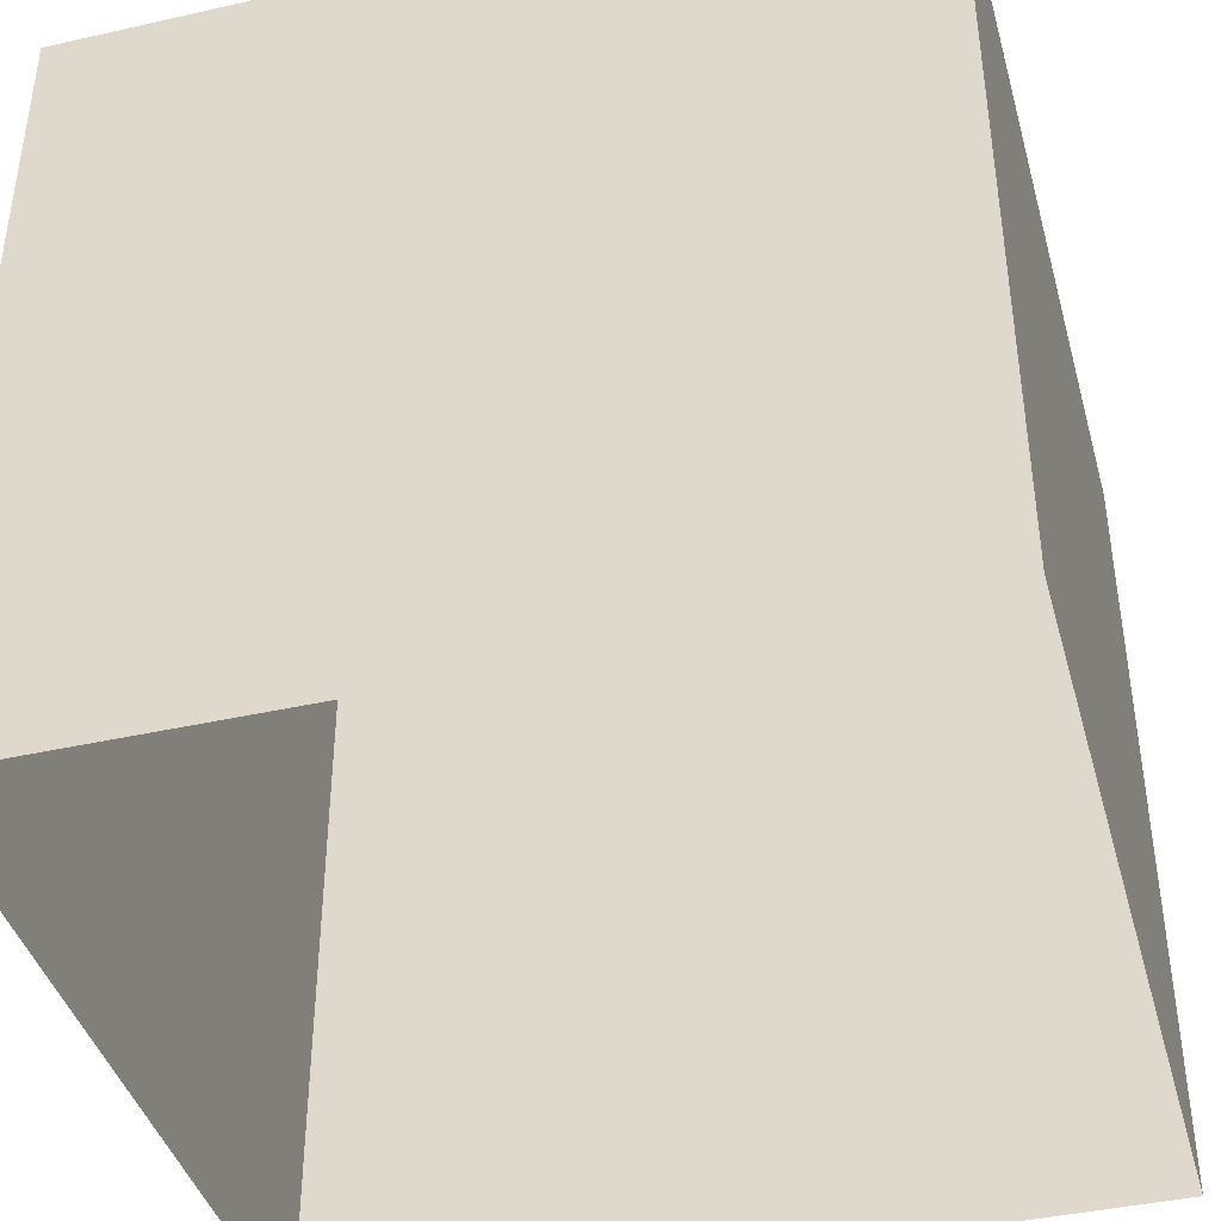
<metadata>
{"format":"obj","ext":"obj","renderer":"f3d","projection":"perspective","resolution":1024,"background":"white","views":[{"elev":-41.3,"azim":105.3,"up":"+Z"}]}
</metadata>
<code>
g Develop_Shield
v -25 -25 50
v -20 -25 50
v -20 -20 50
v -25 -20 50
v -15 -20 50
v -15 -25 50
v -10 -20 50
v -10 -25 50
v -5 -20 50
v -5 -25 50
v 0 -20 50
v 0 -25 50
v 5 -20 50
v 5 -25 50
v 10 -20 50
v 10 -25 50
v 15 -20 50
v 15 -25 50
v 20 -20 50
v 20 -25 50
v 25 -20 50
v 25 -25 50
v -5 -15 50
v 0 -15 50
v 5 -15 50
v 10 -15 50
v 15 -15 50
v 20 -15 50
v 25 -15 50
v 0 -10 50
v -5 -10 50
v -10 -15 50
v -15 -15 50
v -20 -15 50
v -25 -15 50
v -20 -10 50
v -25 -10 50
v -15 -10 50
v -10 -10 50
v 25 -10 50
v -20 -5 50
v -25 -5 50
v -15 -5 50
v -10 -5 50
v -5 -5 50
v 0 -5 50
v 5 -5 50
v 5 -10 50
v 10 -10 50
v 15 -10 50
v 20 -10 50
v 10 -5 50
v 15 -5 50
v 20 -5 50
v 25 -5 50
v 10 0 50
v 5 0 50
v 15 0 50
v 20 0 50
v 25 0 50
v 10 5 50
v 5 5 50
v 0 0 50
v -5 0 50
v -10 0 50
v -15 0 50
v -20 0 50
v -25 0 50
v -20 5 50
v -25 5 50
v -15 5 50
v -10 5 50
v -5 5 50
v 0 5 50
v -20 10 50
v -25 10 50
v -15 10 50
v -10 10 50
v -5 10 50
v 0 10 50
v 5 10 50
v 10 10 50
v 15 10 50
v 15 5 50
v 20 5 50
v 25 5 50
v 20 10 50
v 25 10 50
v -5 15 50
v 0 15 50
v 10 15 50
v 15 15 50
v 20 15 50
v 25 15 50
v 0 20 50
v -5 20 50
v -10 15 50
v -15 15 50
v -20 15 50
v -25 15 50
v -20 20 50
v -25 20 50
v -15 20 50
v -10 20 50
v -20 25 50
v -25 25 50
v -15 25 50
v -10 25 50
v -5 25 50
v 0 25 50
v 5 25 50
v 5 20 50
v 5 15 50
v 10 20 50
v 15 20 50
v 20 20 50
v 25 20 50
v 10 25 50
v 15 25 50
v 20 25 50
v 25 25 50
v -25 -25 0
v -20 -25 0
v -20 -25 5
v -25 -25 5
v -15 -25 5
v -15 -25 0
v -10 -25 5
v -10 -25 0
v -5 -25 5
v -5 -25 0
v 0 -25 5
v 0 -25 0
v 5 -25 5
v 5 -25 0
v 10 -25 5
v 10 -25 0
v 15 -25 5
v 15 -25 0
v 20 -25 5
v 20 -25 0
v 25 -25 5
v 25 -25 0
v -5 -25 10
v 0 -25 10
v 5 -25 10
v 10 -25 10
v 15 -25 10
v 20 -25 10
v 25 -25 10
v 0 -25 15
v -5 -25 15
v -10 -25 10
v -15 -25 10
v -20 -25 10
v -25 -25 10
v -20 -25 15
v -25 -25 15
v -15 -25 15
v -10 -25 15
v 25 -25 15
v -20 -25 20
v -25 -25 20
v -15 -25 20
v -10 -25 20
v -5 -25 20
v 0 -25 20
v 5 -25 20
v 5 -25 15
v 10 -25 15
v 15 -25 15
v 20 -25 15
v 10 -25 20
v 15 -25 20
v 20 -25 20
v 25 -25 20
v 10 -25 25
v 5 -25 25
v 15 -25 25
v 20 -25 25
v 25 -25 25
v 10 -25 30
v 5 -25 30
v 0 -25 25
v -5 -25 25
v -10 -25 25
v -15 -25 25
v -20 -25 25
v -25 -25 25
v -20 -25 30
v -25 -25 30
v -15 -25 30
v -10 -25 30
v -5 -25 30
v 0 -25 30
v -20 -25 35
v -25 -25 35
v -15 -25 35
v -10 -25 35
v -5 -25 35
v 0 -25 35
v 5 -25 35
v 10 -25 35
v 15 -25 35
v 15 -25 30
v 20 -25 30
v 25 -25 30
v 20 -25 35
v 25 -25 35
v -5 -25 40
v 0 -25 40
v 10 -25 40
v 15 -25 40
v 20 -25 40
v 25 -25 40
v 0 -25 45
v -5 -25 45
v -10 -25 40
v -15 -25 40
v -20 -25 40
v -25 -25 40
v -20 -25 45
v -25 -25 45
v -15 -25 45
v -10 -25 45
v -20 -25 50
v -25 -25 50
v -15 -25 50
v -10 -25 50
v -5 -25 50
v 0 -25 50
v 5 -25 50
v 5 -25 45
v 5 -25 40
v 10 -25 45
v 15 -25 45
v 20 -25 45
v 25 -25 45
v 10 -25 50
v 15 -25 50
v 20 -25 50
v 25 -25 50
v 25 -25 0
v 25 -20 0
v 25 -20 5
v 25 -25 5
v 25 -15 5
v 25 -15 0
v 25 -10 5
v 25 -10 0
v 25 -5 5
v 25 -5 0
v 25 0 5
v 25 0 0
v 25 5 5
v 25 5 0
v 25 10 5
v 25 10 0
v 25 15 5
v 25 15 0
v 25 20 5
v 25 20 0
v 25 25 5
v 25 25 0
v 25 -5 10
v 25 0 10
v 25 5 10
v 25 10 10
v 25 15 10
v 25 20 10
v 25 25 10
v 25 0 15
v 25 -5 15
v 25 -10 10
v 25 -15 10
v 25 -20 10
v 25 -25 10
v 25 -20 15
v 25 -25 15
v 25 -15 15
v 25 -10 15
v 25 25 15
v 25 -20 20
v 25 -25 20
v 25 -15 20
v 25 -10 20
v 25 -5 20
v 25 0 20
v 25 5 20
v 25 5 15
v 25 10 15
v 25 15 15
v 25 20 15
v 25 10 20
v 25 15 20
v 25 20 20
v 25 25 20
v 25 10 25
v 25 5 25
v 25 15 25
v 25 20 25
v 25 25 25
v 25 10 30
v 25 5 30
v 25 0 25
v 25 -5 25
v 25 -10 25
v 25 -15 25
v 25 -20 25
v 25 -25 25
v 25 -20 30
v 25 -25 30
v 25 -15 30
v 25 -10 30
v 25 -5 30
v 25 0 30
v 25 -20 35
v 25 -25 35
v 25 -15 35
v 25 -10 35
v 25 -5 35
v 25 0 35
v 25 5 35
v 25 10 35
v 25 15 35
v 25 15 30
v 25 20 30
v 25 25 30
v 25 20 35
v 25 25 35
v 25 -5 40
v 25 0 40
v 25 10 40
v 25 15 40
v 25 20 40
v 25 25 40
v 25 0 45
v 25 -5 45
v 25 -10 40
v 25 -15 40
v 25 -20 40
v 25 -25 40
v 25 -20 45
v 25 -25 45
v 25 -15 45
v 25 -10 45
v 25 -20 50
v 25 -25 50
v 25 -15 50
v 25 -10 50
v 25 -5 50
v 25 0 50
v 25 5 50
v 25 5 45
v 25 5 40
v 25 10 45
v 25 15 45
v 25 20 45
v 25 25 45
v 25 10 50
v 25 15 50
v 25 20 50
v 25 25 50
v 25 25 0
v 20 25 0
v 20 25 5
v 25 25 5
v 15 25 5
v 15 25 0
v 10 25 5
v 10 25 0
v 5 25 5
v 5 25 0
v 0 25 5
v 0 25 0
v -5 25 5
v -5 25 0
v -10 25 5
v -10 25 0
v -15 25 5
v -15 25 0
v -20 25 5
v -20 25 0
v -25 25 5
v -25 25 0
v 5 25 10
v 0 25 10
v -5 25 10
v -10 25 10
v -15 25 10
v -20 25 10
v -25 25 10
v 0 25 15
v 5 25 15
v 10 25 10
v 15 25 10
v 20 25 10
v 25 25 10
v 20 25 15
v 25 25 15
v 15 25 15
v 10 25 15
v -25 25 15
v 20 25 20
v 25 25 20
v 15 25 20
v 10 25 20
v 5 25 20
v 0 25 20
v -5 25 20
v -5 25 15
v -10 25 15
v -15 25 15
v -20 25 15
v -10 25 20
v -15 25 20
v -20 25 20
v -25 25 20
v -10 25 25
v -5 25 25
v -15 25 25
v -20 25 25
v -25 25 25
v -10 25 30
v -5 25 30
v 0 25 25
v 5 25 25
v 10 25 25
v 15 25 25
v 20 25 25
v 25 25 25
v 20 25 30
v 25 25 30
v 15 25 30
v 10 25 30
v 5 25 30
v 0 25 30
v 20 25 35
v 25 25 35
v 15 25 35
v 10 25 35
v 5 25 35
v 0 25 35
v -5 25 35
v -10 25 35
v -15 25 35
v -15 25 30
v -20 25 30
v -25 25 30
v -20 25 35
v -25 25 35
v 5 25 40
v 0 25 40
v -10 25 40
v -15 25 40
v -20 25 40
v -25 25 40
v 0 25 45
v 5 25 45
v 10 25 40
v 15 25 40
v 20 25 40
v 25 25 40
v 20 25 45
v 25 25 45
v 15 25 45
v 10 25 45
v 20 25 50
v 25 25 50
v 15 25 50
v 10 25 50
v 5 25 50
v 0 25 50
v -5 25 50
v -5 25 45
v -5 25 40
v -10 25 45
v -15 25 45
v -20 25 45
v -25 25 45
v -10 25 50
v -15 25 50
v -20 25 50
v -25 25 50
v -25 25 0
v -25 20 0
v -25 20 5
v -25 25 5
v -25 15 5
v -25 15 0
v -25 10 5
v -25 10 0
v -25 5 5
v -25 5 0
v -25 0 5
v -25 0 0
v -25 -5 5
v -25 -5 0
v -25 -10 5
v -25 -10 0
v -25 -15 5
v -25 -15 0
v -25 -20 5
v -25 -20 0
v -25 -25 5
v -25 -25 0
v -25 5 10
v -25 0 10
v -25 -5 10
v -25 -10 10
v -25 -15 10
v -25 -20 10
v -25 -25 10
v -25 0 15
v -25 5 15
v -25 10 10
v -25 15 10
v -25 20 10
v -25 25 10
v -25 20 15
v -25 25 15
v -25 15 15
v -25 10 15
v -25 -25 15
v -25 20 20
v -25 25 20
v -25 15 20
v -25 10 20
v -25 5 20
v -25 0 20
v -25 -5 20
v -25 -5 15
v -25 -10 15
v -25 -15 15
v -25 -20 15
v -25 -10 20
v -25 -15 20
v -25 -20 20
v -25 -25 20
v -25 -10 25
v -25 -5 25
v -25 -15 25
v -25 -20 25
v -25 -25 25
v -25 -10 30
v -25 -5 30
v -25 0 25
v -25 5 25
v -25 10 25
v -25 15 25
v -25 20 25
v -25 25 25
v -25 20 30
v -25 25 30
v -25 15 30
v -25 10 30
v -25 5 30
v -25 0 30
v -25 20 35
v -25 25 35
v -25 15 35
v -25 10 35
v -25 5 35
v -25 0 35
v -25 -5 35
v -25 -10 35
v -25 -15 35
v -25 -15 30
v -25 -20 30
v -25 -25 30
v -25 -20 35
v -25 -25 35
v -25 5 40
v -25 0 40
v -25 -10 40
v -25 -15 40
v -25 -20 40
v -25 -25 40
v -25 0 45
v -25 5 45
v -25 10 40
v -25 15 40
v -25 20 40
v -25 25 40
v -25 20 45
v -25 25 45
v -25 15 45
v -25 10 45
v -25 20 50
v -25 25 50
v -25 15 50
v -25 10 50
v -25 5 50
v -25 0 50
v -25 -5 50
v -25 -5 45
v -25 -5 40
v -25 -10 45
v -25 -15 45
v -25 -20 45
v -25 -25 45
v -25 -10 50
v -25 -15 50
v -25 -20 50
v -25 -25 50
g Develop_Shield_0
f 3 2 1
f 4 3 1
f 3 5 2
f 5 6 2
f 5 7 6
f 7 8 6
f 7 9 8
f 9 10 8
f 9 11 10
f 11 12 10
f 11 13 12
f 13 14 12
f 13 15 14
f 15 16 14
f 15 17 16
f 17 18 16
f 17 19 18
f 19 20 18
f 19 21 20
f 21 22 20
f 23 9 7
f 24 11 9
f 23 24 9
f 25 13 11
f 24 25 11
f 26 15 13
f 25 26 13
f 27 17 15
f 26 27 15
f 28 19 17
f 27 28 17
f 29 21 19
f 28 29 19
f 30 24 23
f 31 30 23
f 31 23 32
f 32 23 7
f 32 7 5
f 33 32 5
f 33 5 3
f 34 33 3
f 34 3 4
f 35 34 4
f 36 34 35
f 37 36 35
f 38 33 34
f 36 38 34
f 39 32 33
f 38 39 33
f 39 31 32
f 40 29 28
f 41 36 37
f 42 41 37
f 43 38 36
f 41 43 36
f 44 39 38
f 43 44 38
f 44 45 39
f 45 31 39
f 45 46 31
f 46 30 31
f 46 47 30
f 47 48 30
f 30 48 24
f 48 25 24
f 48 49 25
f 49 26 25
f 49 50 26
f 50 27 26
f 50 51 27
f 51 28 27
f 51 40 28
f 52 49 48
f 47 52 48
f 53 50 49
f 52 53 49
f 54 51 50
f 53 54 50
f 55 40 51
f 54 55 51
f 56 52 47
f 57 56 47
f 58 53 52
f 56 58 52
f 59 54 53
f 58 59 53
f 60 55 54
f 59 60 54
f 61 56 57
f 62 61 57
f 62 57 63
f 63 57 46
f 63 46 45
f 64 63 45
f 64 45 44
f 65 64 44
f 65 44 43
f 66 65 43
f 66 43 41
f 67 66 41
f 67 41 42
f 68 67 42
f 69 67 68
f 70 69 68
f 71 66 67
f 69 71 67
f 72 65 66
f 71 72 66
f 73 64 65
f 72 73 65
f 73 74 64
f 74 63 64
f 74 62 63
f 75 69 70
f 76 75 70
f 77 71 69
f 75 77 69
f 78 72 71
f 77 78 71
f 79 73 72
f 78 79 72
f 80 74 73
f 79 80 73
f 81 62 74
f 80 81 74
f 81 82 62
f 82 61 62
f 82 83 61
f 83 84 61
f 61 84 56
f 84 58 56
f 84 85 58
f 85 59 58
f 85 86 59
f 86 60 59
f 87 85 84
f 83 87 84
f 88 86 85
f 87 88 85
f 89 79 78
f 90 80 79
f 89 90 79
f 91 82 81
f 92 83 82
f 91 92 82
f 93 87 83
f 92 93 83
f 94 88 87
f 93 94 87
f 95 90 89
f 96 95 89
f 96 89 97
f 97 89 78
f 97 78 77
f 98 97 77
f 98 77 75
f 99 98 75
f 99 75 76
f 100 99 76
f 101 99 100
f 102 101 100
f 103 98 99
f 101 103 99
f 104 97 98
f 103 104 98
f 104 96 97
f 105 101 102
f 106 105 102
f 107 103 101
f 105 107 101
f 108 104 103
f 107 108 103
f 108 109 104
f 109 96 104
f 109 110 96
f 110 95 96
f 110 111 95
f 111 112 95
f 95 112 90
f 112 113 90
f 90 113 80
f 113 81 80
f 113 91 81
f 114 91 113
f 112 114 113
f 114 115 91
f 115 92 91
f 115 116 92
f 116 93 92
f 116 117 93
f 117 94 93
f 118 114 112
f 111 118 112
f 119 115 114
f 118 119 114
f 120 116 115
f 119 120 115
f 121 117 116
f 120 121 116
f 57 47 46
f 124 123 122
f 125 124 122
f 124 126 123
f 126 127 123
f 126 128 127
f 128 129 127
f 128 130 129
f 130 131 129
f 130 132 131
f 132 133 131
f 132 134 133
f 134 135 133
f 134 136 135
f 136 137 135
f 136 138 137
f 138 139 137
f 138 140 139
f 140 141 139
f 140 142 141
f 142 143 141
f 144 130 128
f 145 132 130
f 144 145 130
f 146 134 132
f 145 146 132
f 147 136 134
f 146 147 134
f 148 138 136
f 147 148 136
f 149 140 138
f 148 149 138
f 150 142 140
f 149 150 140
f 151 145 144
f 152 151 144
f 152 144 153
f 153 144 128
f 153 128 126
f 154 153 126
f 154 126 124
f 155 154 124
f 155 124 125
f 156 155 125
f 157 155 156
f 158 157 156
f 159 154 155
f 157 159 155
f 160 153 154
f 159 160 154
f 160 152 153
f 161 150 149
f 162 157 158
f 163 162 158
f 164 159 157
f 162 164 157
f 165 160 159
f 164 165 159
f 165 166 160
f 166 152 160
f 166 167 152
f 167 151 152
f 167 168 151
f 168 169 151
f 151 169 145
f 169 146 145
f 169 170 146
f 170 147 146
f 170 171 147
f 171 148 147
f 171 172 148
f 172 149 148
f 172 161 149
f 173 170 169
f 168 173 169
f 174 171 170
f 173 174 170
f 175 172 171
f 174 175 171
f 176 161 172
f 175 176 172
f 177 173 168
f 178 177 168
f 179 174 173
f 177 179 173
f 180 175 174
f 179 180 174
f 181 176 175
f 180 181 175
f 182 177 178
f 183 182 178
f 183 178 184
f 184 178 167
f 184 167 166
f 185 184 166
f 185 166 165
f 186 185 165
f 186 165 164
f 187 186 164
f 187 164 162
f 188 187 162
f 188 162 163
f 189 188 163
f 190 188 189
f 191 190 189
f 192 187 188
f 190 192 188
f 193 186 187
f 192 193 187
f 194 185 186
f 193 194 186
f 194 195 185
f 195 184 185
f 195 183 184
f 196 190 191
f 197 196 191
f 198 192 190
f 196 198 190
f 199 193 192
f 198 199 192
f 200 194 193
f 199 200 193
f 201 195 194
f 200 201 194
f 202 183 195
f 201 202 195
f 202 203 183
f 203 182 183
f 203 204 182
f 204 205 182
f 182 205 177
f 205 179 177
f 205 206 179
f 206 180 179
f 206 207 180
f 207 181 180
f 208 206 205
f 204 208 205
f 209 207 206
f 208 209 206
f 210 200 199
f 211 201 200
f 210 211 200
f 212 203 202
f 213 204 203
f 212 213 203
f 214 208 204
f 213 214 204
f 215 209 208
f 214 215 208
f 216 211 210
f 217 216 210
f 217 210 218
f 218 210 199
f 218 199 198
f 219 218 198
f 219 198 196
f 220 219 196
f 220 196 197
f 221 220 197
f 222 220 221
f 223 222 221
f 224 219 220
f 222 224 220
f 225 218 219
f 224 225 219
f 225 217 218
f 226 222 223
f 227 226 223
f 228 224 222
f 226 228 222
f 229 225 224
f 228 229 224
f 229 230 225
f 230 217 225
f 230 231 217
f 231 216 217
f 231 232 216
f 232 233 216
f 216 233 211
f 233 234 211
f 211 234 201
f 234 202 201
f 234 212 202
f 235 212 234
f 233 235 234
f 235 236 212
f 236 213 212
f 236 237 213
f 237 214 213
f 237 238 214
f 238 215 214
f 239 235 233
f 232 239 233
f 240 236 235
f 239 240 235
f 241 237 236
f 240 241 236
f 242 238 237
f 241 242 237
f 178 168 167
f 245 244 243
f 246 245 243
f 245 247 244
f 247 248 244
f 247 249 248
f 249 250 248
f 249 251 250
f 251 252 250
f 251 253 252
f 253 254 252
f 253 255 254
f 255 256 254
f 255 257 256
f 257 258 256
f 257 259 258
f 259 260 258
f 259 261 260
f 261 262 260
f 261 263 262
f 263 264 262
f 265 251 249
f 266 253 251
f 265 266 251
f 267 255 253
f 266 267 253
f 268 257 255
f 267 268 255
f 269 259 257
f 268 269 257
f 270 261 259
f 269 270 259
f 271 263 261
f 270 271 261
f 272 266 265
f 273 272 265
f 273 265 274
f 274 265 249
f 274 249 247
f 275 274 247
f 275 247 245
f 276 275 245
f 276 245 246
f 277 276 246
f 278 276 277
f 279 278 277
f 280 275 276
f 278 280 276
f 281 274 275
f 280 281 275
f 281 273 274
f 282 271 270
f 283 278 279
f 284 283 279
f 285 280 278
f 283 285 278
f 286 281 280
f 285 286 280
f 286 287 281
f 287 273 281
f 287 288 273
f 288 272 273
f 288 289 272
f 289 290 272
f 272 290 266
f 290 267 266
f 290 291 267
f 291 268 267
f 291 292 268
f 292 269 268
f 292 293 269
f 293 270 269
f 293 282 270
f 294 291 290
f 289 294 290
f 295 292 291
f 294 295 291
f 296 293 292
f 295 296 292
f 297 282 293
f 296 297 293
f 298 294 289
f 299 298 289
f 300 295 294
f 298 300 294
f 301 296 295
f 300 301 295
f 302 297 296
f 301 302 296
f 303 298 299
f 304 303 299
f 304 299 305
f 305 299 288
f 305 288 287
f 306 305 287
f 306 287 286
f 307 306 286
f 307 286 285
f 308 307 285
f 308 285 283
f 309 308 283
f 309 283 284
f 310 309 284
f 311 309 310
f 312 311 310
f 313 308 309
f 311 313 309
f 314 307 308
f 313 314 308
f 315 306 307
f 314 315 307
f 315 316 306
f 316 305 306
f 316 304 305
f 317 311 312
f 318 317 312
f 319 313 311
f 317 319 311
f 320 314 313
f 319 320 313
f 321 315 314
f 320 321 314
f 322 316 315
f 321 322 315
f 323 304 316
f 322 323 316
f 323 324 304
f 324 303 304
f 324 325 303
f 325 326 303
f 303 326 298
f 326 300 298
f 326 327 300
f 327 301 300
f 327 328 301
f 328 302 301
f 329 327 326
f 325 329 326
f 330 328 327
f 329 330 327
f 331 321 320
f 332 322 321
f 331 332 321
f 333 324 323
f 334 325 324
f 333 334 324
f 335 329 325
f 334 335 325
f 336 330 329
f 335 336 329
f 337 332 331
f 338 337 331
f 338 331 339
f 339 331 320
f 339 320 319
f 340 339 319
f 340 319 317
f 341 340 317
f 341 317 318
f 342 341 318
f 343 341 342
f 344 343 342
f 345 340 341
f 343 345 341
f 346 339 340
f 345 346 340
f 346 338 339
f 347 343 344
f 348 347 344
f 349 345 343
f 347 349 343
f 350 346 345
f 349 350 345
f 350 351 346
f 351 338 346
f 351 352 338
f 352 337 338
f 352 353 337
f 353 354 337
f 337 354 332
f 354 355 332
f 332 355 322
f 355 323 322
f 355 333 323
f 356 333 355
f 354 356 355
f 356 357 333
f 357 334 333
f 357 358 334
f 358 335 334
f 358 359 335
f 359 336 335
f 360 356 354
f 353 360 354
f 361 357 356
f 360 361 356
f 362 358 357
f 361 362 357
f 363 359 358
f 362 363 358
f 299 289 288
f 366 365 364
f 367 366 364
f 366 368 365
f 368 369 365
f 368 370 369
f 370 371 369
f 370 372 371
f 372 373 371
f 372 374 373
f 374 375 373
f 374 376 375
f 376 377 375
f 376 378 377
f 378 379 377
f 378 380 379
f 380 381 379
f 380 382 381
f 382 383 381
f 382 384 383
f 384 385 383
f 386 372 370
f 387 374 372
f 386 387 372
f 388 376 374
f 387 388 374
f 389 378 376
f 388 389 376
f 390 380 378
f 389 390 378
f 391 382 380
f 390 391 380
f 392 384 382
f 391 392 382
f 393 387 386
f 394 393 386
f 394 386 395
f 395 386 370
f 395 370 368
f 396 395 368
f 396 368 366
f 397 396 366
f 397 366 367
f 398 397 367
f 399 397 398
f 400 399 398
f 401 396 397
f 399 401 397
f 402 395 396
f 401 402 396
f 402 394 395
f 403 392 391
f 404 399 400
f 405 404 400
f 406 401 399
f 404 406 399
f 407 402 401
f 406 407 401
f 407 408 402
f 408 394 402
f 408 409 394
f 409 393 394
f 409 410 393
f 410 411 393
f 393 411 387
f 411 388 387
f 411 412 388
f 412 389 388
f 412 413 389
f 413 390 389
f 413 414 390
f 414 391 390
f 414 403 391
f 415 412 411
f 410 415 411
f 416 413 412
f 415 416 412
f 417 414 413
f 416 417 413
f 418 403 414
f 417 418 414
f 419 415 410
f 420 419 410
f 421 416 415
f 419 421 415
f 422 417 416
f 421 422 416
f 423 418 417
f 422 423 417
f 424 419 420
f 425 424 420
f 425 420 426
f 426 420 409
f 426 409 408
f 427 426 408
f 427 408 407
f 428 427 407
f 428 407 406
f 429 428 406
f 429 406 404
f 430 429 404
f 430 404 405
f 431 430 405
f 432 430 431
f 433 432 431
f 434 429 430
f 432 434 430
f 435 428 429
f 434 435 429
f 436 427 428
f 435 436 428
f 436 437 427
f 437 426 427
f 437 425 426
f 438 432 433
f 439 438 433
f 440 434 432
f 438 440 432
f 441 435 434
f 440 441 434
f 442 436 435
f 441 442 435
f 443 437 436
f 442 443 436
f 444 425 437
f 443 444 437
f 444 445 425
f 445 424 425
f 445 446 424
f 446 447 424
f 424 447 419
f 447 421 419
f 447 448 421
f 448 422 421
f 448 449 422
f 449 423 422
f 450 448 447
f 446 450 447
f 451 449 448
f 450 451 448
f 452 442 441
f 453 443 442
f 452 453 442
f 454 445 444
f 455 446 445
f 454 455 445
f 456 450 446
f 455 456 446
f 457 451 450
f 456 457 450
f 458 453 452
f 459 458 452
f 459 452 460
f 460 452 441
f 460 441 440
f 461 460 440
f 461 440 438
f 462 461 438
f 462 438 439
f 463 462 439
f 464 462 463
f 465 464 463
f 466 461 462
f 464 466 462
f 467 460 461
f 466 467 461
f 467 459 460
f 468 464 465
f 469 468 465
f 470 466 464
f 468 470 464
f 471 467 466
f 470 471 466
f 471 472 467
f 472 459 467
f 472 473 459
f 473 458 459
f 473 474 458
f 474 475 458
f 458 475 453
f 475 476 453
f 453 476 443
f 476 444 443
f 476 454 444
f 477 454 476
f 475 477 476
f 477 478 454
f 478 455 454
f 478 479 455
f 479 456 455
f 479 480 456
f 480 457 456
f 481 477 475
f 474 481 475
f 482 478 477
f 481 482 477
f 483 479 478
f 482 483 478
f 484 480 479
f 483 484 479
f 420 410 409
f 487 486 485
f 488 487 485
f 487 489 486
f 489 490 486
f 489 491 490
f 491 492 490
f 491 493 492
f 493 494 492
f 493 495 494
f 495 496 494
f 495 497 496
f 497 498 496
f 497 499 498
f 499 500 498
f 499 501 500
f 501 502 500
f 501 503 502
f 503 504 502
f 503 505 504
f 505 506 504
f 507 493 491
f 508 495 493
f 507 508 493
f 509 497 495
f 508 509 495
f 510 499 497
f 509 510 497
f 511 501 499
f 510 511 499
f 512 503 501
f 511 512 501
f 513 505 503
f 512 513 503
f 514 508 507
f 515 514 507
f 515 507 516
f 516 507 491
f 516 491 489
f 517 516 489
f 517 489 487
f 518 517 487
f 518 487 488
f 519 518 488
f 520 518 519
f 521 520 519
f 522 517 518
f 520 522 518
f 523 516 517
f 522 523 517
f 523 515 516
f 524 513 512
f 525 520 521
f 526 525 521
f 527 522 520
f 525 527 520
f 528 523 522
f 527 528 522
f 528 529 523
f 529 515 523
f 529 530 515
f 530 514 515
f 530 531 514
f 531 532 514
f 514 532 508
f 532 509 508
f 532 533 509
f 533 510 509
f 533 534 510
f 534 511 510
f 534 535 511
f 535 512 511
f 535 524 512
f 536 533 532
f 531 536 532
f 537 534 533
f 536 537 533
f 538 535 534
f 537 538 534
f 539 524 535
f 538 539 535
f 540 536 531
f 541 540 531
f 542 537 536
f 540 542 536
f 543 538 537
f 542 543 537
f 544 539 538
f 543 544 538
f 545 540 541
f 546 545 541
f 546 541 547
f 547 541 530
f 547 530 529
f 548 547 529
f 548 529 528
f 549 548 528
f 549 528 527
f 550 549 527
f 550 527 525
f 551 550 525
f 551 525 526
f 552 551 526
f 553 551 552
f 554 553 552
f 555 550 551
f 553 555 551
f 556 549 550
f 555 556 550
f 557 548 549
f 556 557 549
f 557 558 548
f 558 547 548
f 558 546 547
f 559 553 554
f 560 559 554
f 561 555 553
f 559 561 553
f 562 556 555
f 561 562 555
f 563 557 556
f 562 563 556
f 564 558 557
f 563 564 557
f 565 546 558
f 564 565 558
f 565 566 546
f 566 545 546
f 566 567 545
f 567 568 545
f 545 568 540
f 568 542 540
f 568 569 542
f 569 543 542
f 569 570 543
f 570 544 543
f 571 569 568
f 567 571 568
f 572 570 569
f 571 572 569
f 573 563 562
f 574 564 563
f 573 574 563
f 575 566 565
f 576 567 566
f 575 576 566
f 577 571 567
f 576 577 567
f 578 572 571
f 577 578 571
f 579 574 573
f 580 579 573
f 580 573 581
f 581 573 562
f 581 562 561
f 582 581 561
f 582 561 559
f 583 582 559
f 583 559 560
f 584 583 560
f 585 583 584
f 586 585 584
f 587 582 583
f 585 587 583
f 588 581 582
f 587 588 582
f 588 580 581
f 589 585 586
f 590 589 586
f 591 587 585
f 589 591 585
f 592 588 587
f 591 592 587
f 592 593 588
f 593 580 588
f 593 594 580
f 594 579 580
f 594 595 579
f 595 596 579
f 579 596 574
f 596 597 574
f 574 597 564
f 597 565 564
f 597 575 565
f 598 575 597
f 596 598 597
f 598 599 575
f 599 576 575
f 599 600 576
f 600 577 576
f 600 601 577
f 601 578 577
f 602 598 596
f 595 602 596
f 603 599 598
f 602 603 598
f 604 600 599
f 603 604 599
f 605 601 600
f 604 605 600
f 541 531 530

</code>
